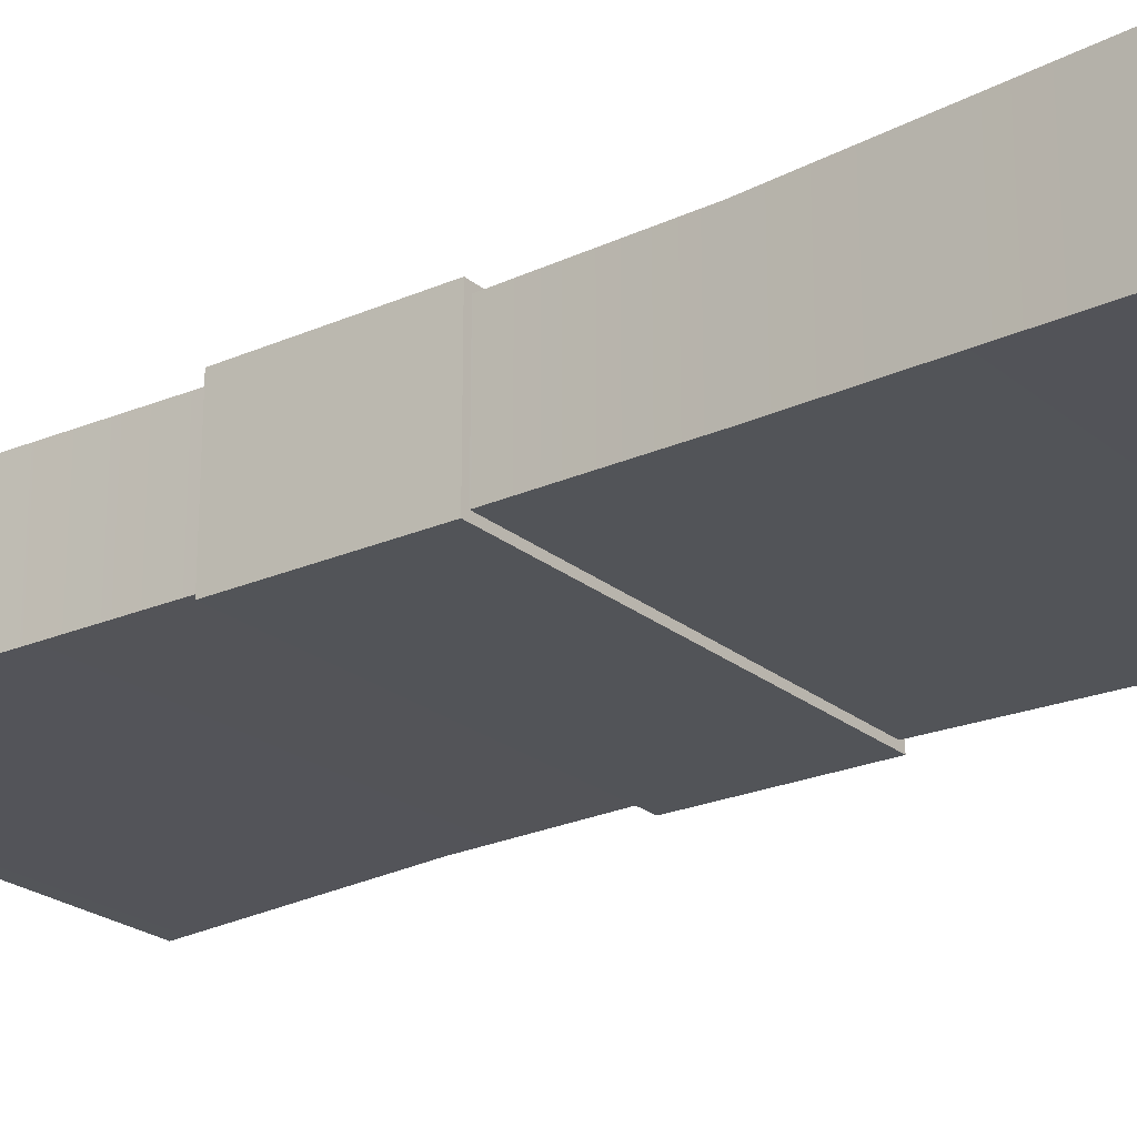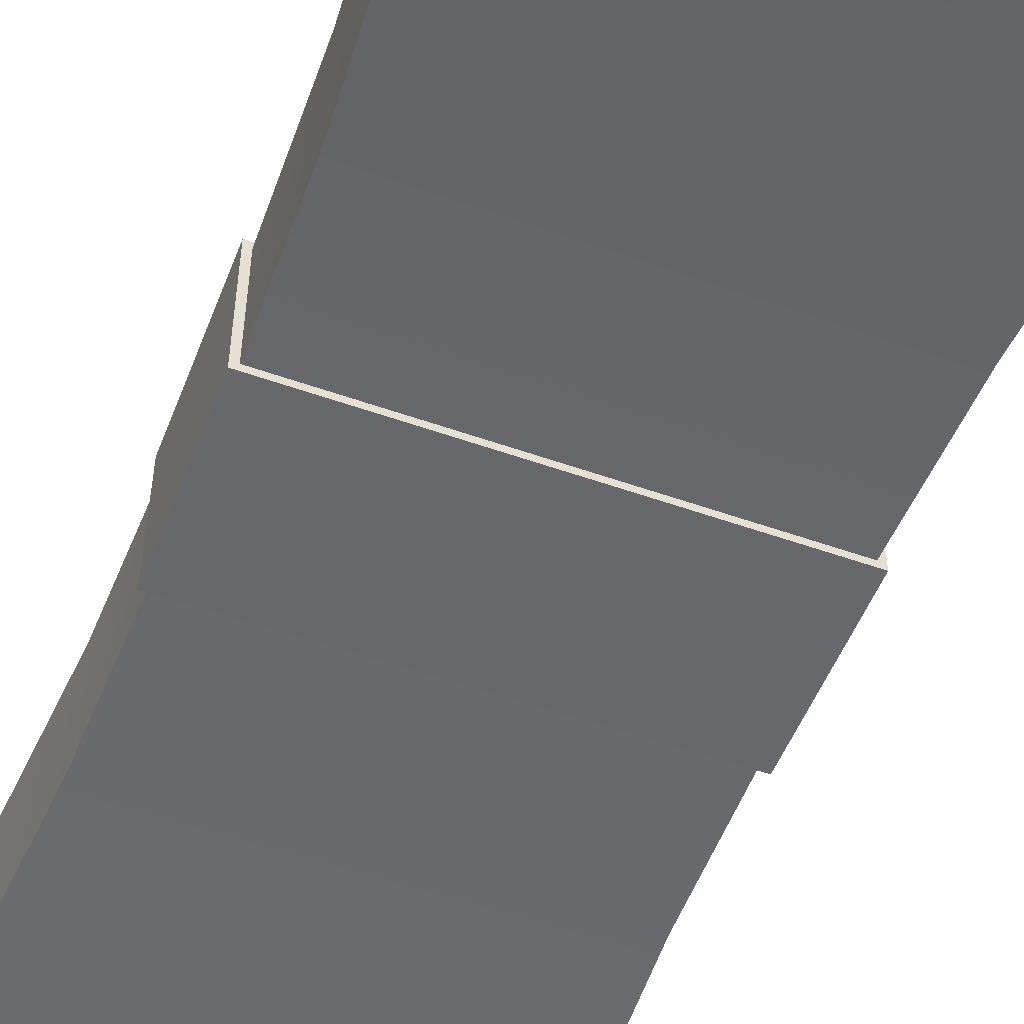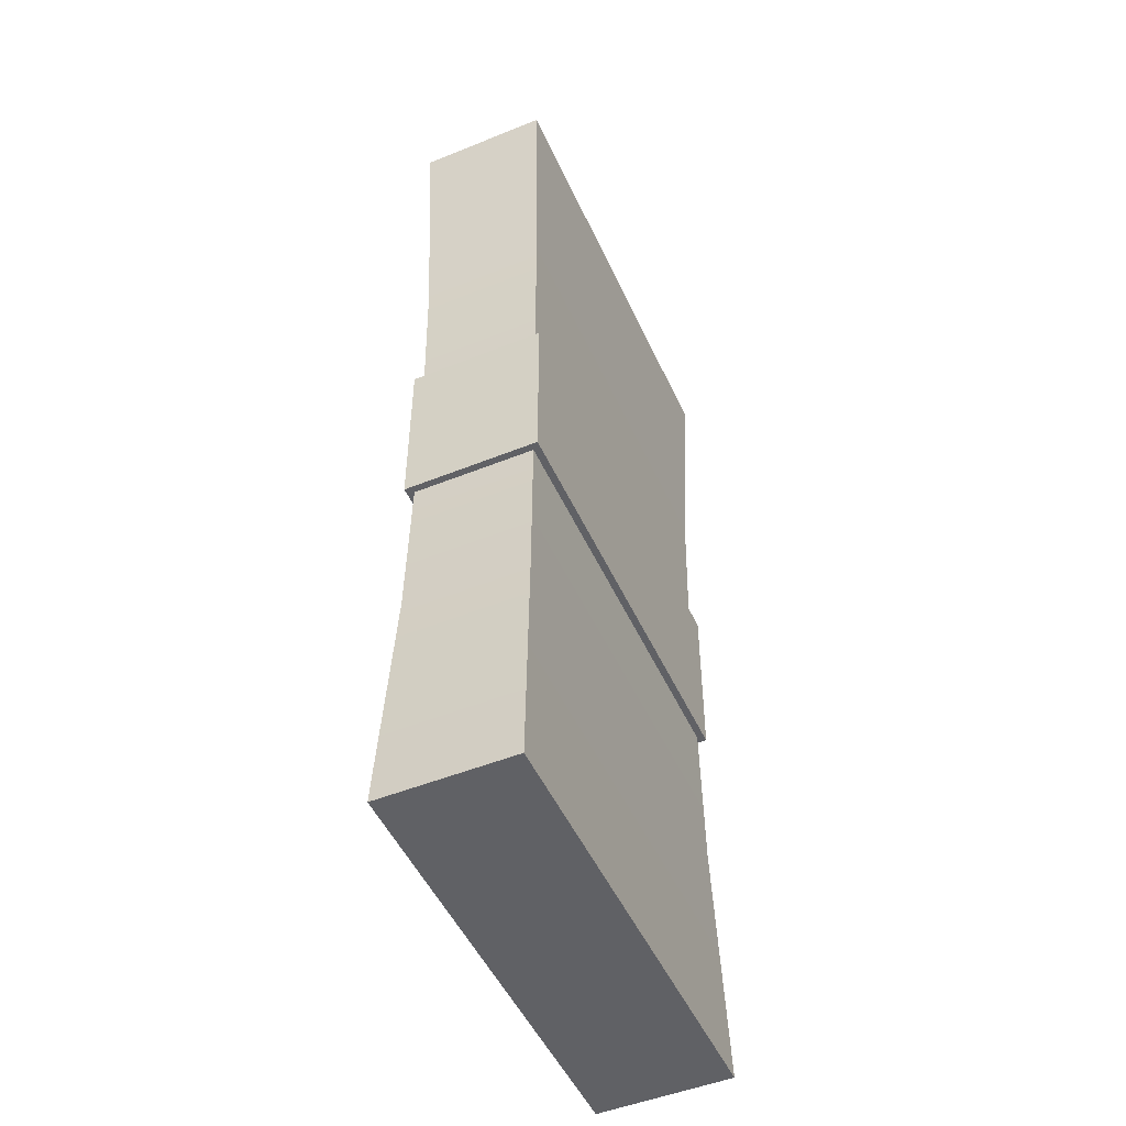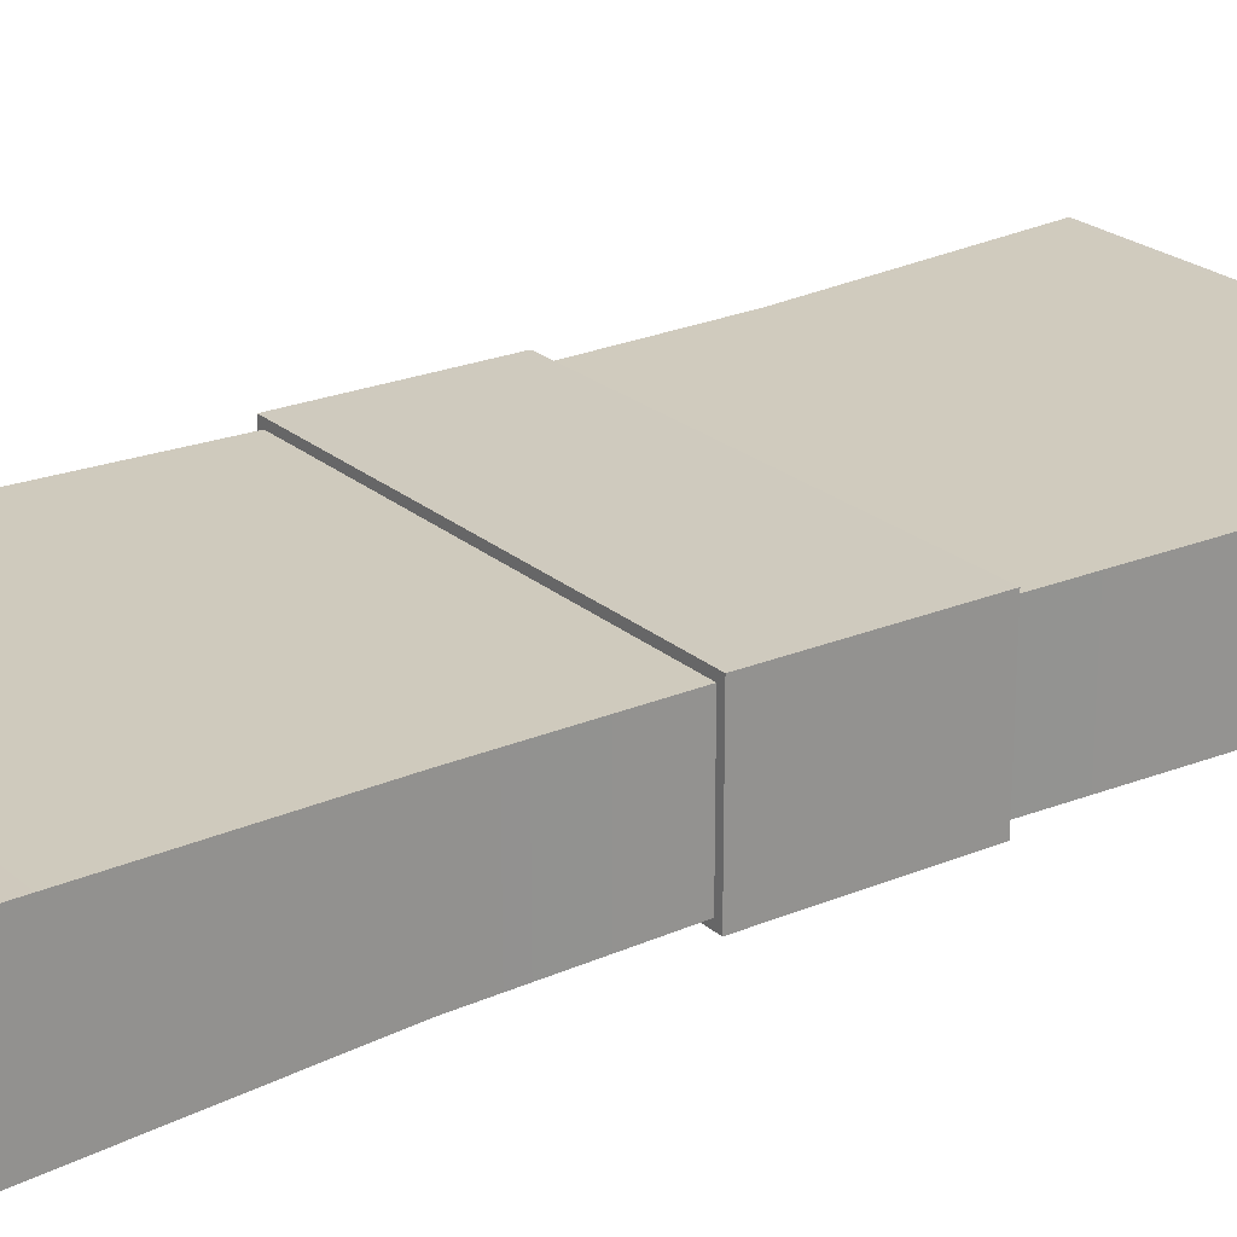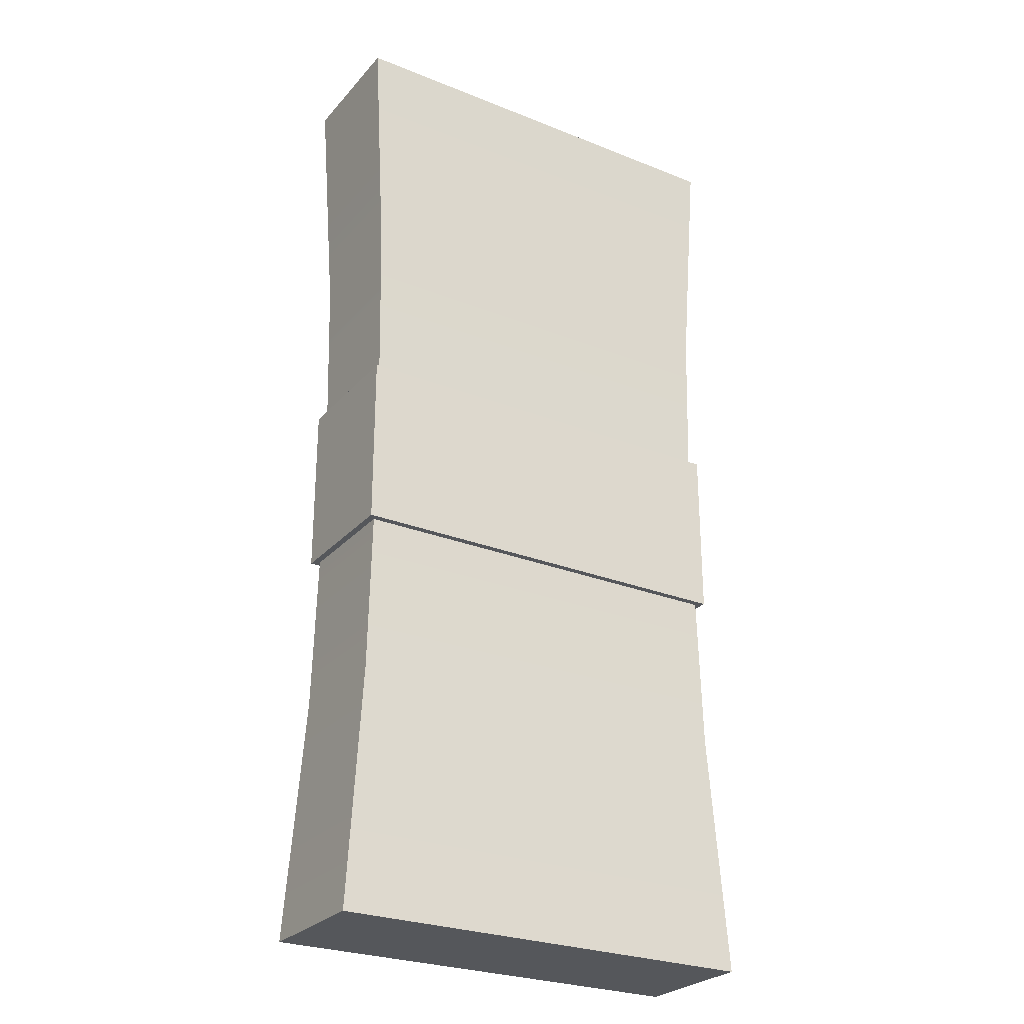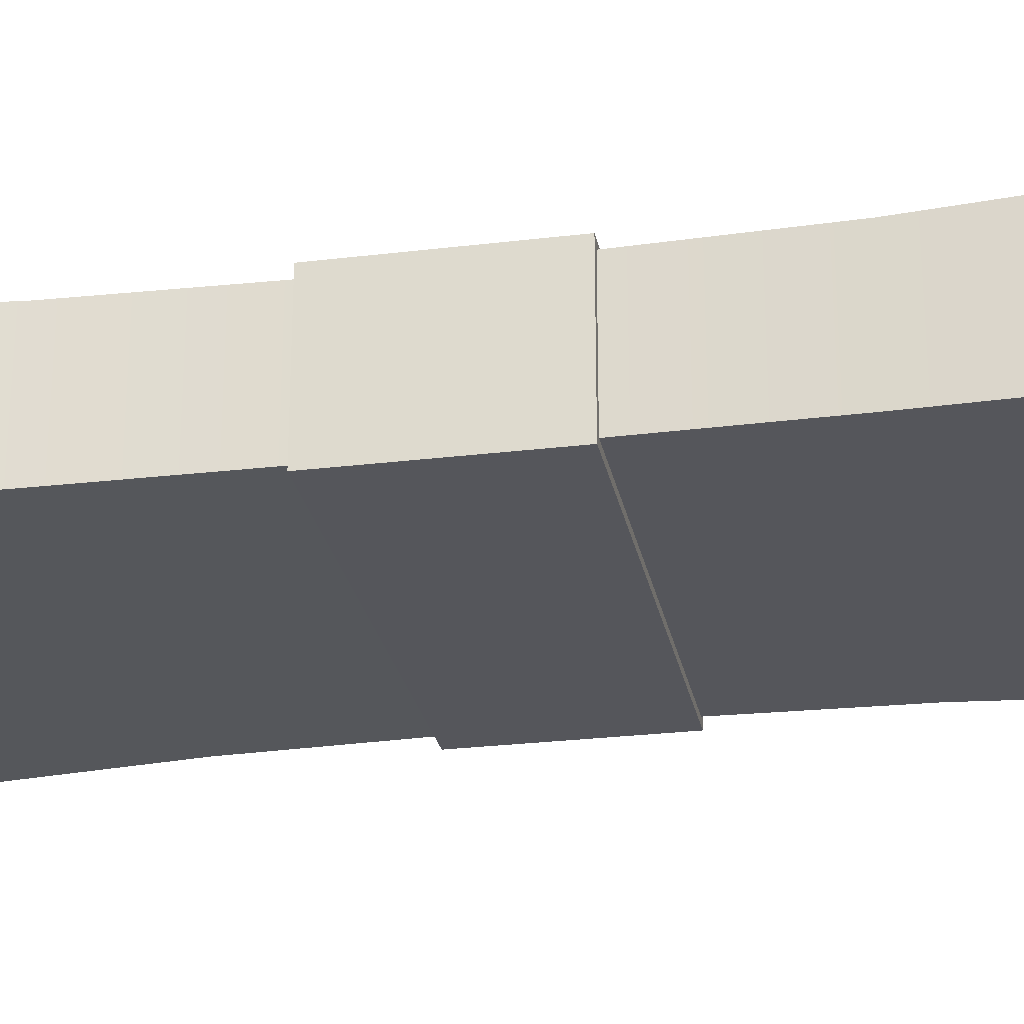
<metadata>
{"format":"obj","ext":"obj","renderer":"f3d","projection":"perspective","resolution":1024,"background":"white","views":[{"elev":-23.3,"azim":126.5,"up":"+Y"},{"elev":-52.4,"azim":159.0,"up":"+Y"},{"elev":-49.8,"azim":-66.0,"up":"+Z"},{"elev":23.2,"azim":54.7,"up":"+Y"},{"elev":-26.9,"azim":148.2,"up":"+Z"},{"elev":-26.3,"azim":100.9,"up":"+Y"}]}
</metadata>
<code>
g default
v -0.7622 -0.2469 0.3213
v 0.7622 -0.2469 0.3213
v -0.7622 0.2469 0.3213
v 0.7622 0.2469 0.3213
v -0.7622 0.2469 -0.3213
v 0.7622 0.2469 -0.3213
v -0.7622 -0.2469 -0.3213
v 0.7622 -0.2469 -0.3213
g pCube2
f 1 2 4 3
f 3 4 6 5
f 5 6 8 7
f 7 8 2 1
f 2 8 6 4
f 7 1 3 5
g default
v -0.8101 -0.2427 1.804
v 0.8101 -0.2427 1.804
v -0.8101 0.2427 1.804
v 0.8101 0.2427 1.804
v -0.8101 0.2427 -1.804
v 0.8101 0.2427 -1.804
v -0.8101 -0.2427 -1.804
v 0.8101 -0.2427 -1.804
v -0.7305 0.2189 0
v 0.7305 0.2189 0
v 0.7305 -0.2189 0
v -0.7305 -0.2189 0
v -0.7505 -0.2249 -0.9018
v 0.7505 -0.2249 -0.9018
v 0.7505 0.2249 -0.9018
v -0.7505 0.2249 -0.9018
v -0.7505 0.2249 0.9018
v 0.7505 0.2249 0.9018
v 0.7505 -0.2249 0.9018
v -0.7505 -0.2249 0.9018
g pCube1
f 9 10 12 11
f 13 14 16 15
f 15 16 22 21
f 23 22 16 14
f 24 23 14 13
f 15 21 24 13
f 11 12 26 25
f 10 27 26 12
f 28 27 10 9
f 25 28 9 11
f 17 18 23 24
f 18 19 22 23
f 22 19 20 21
f 21 20 17 24
f 19 18 26 27
f 26 18 17 25
f 25 17 20 28
f 20 19 27 28

</code>
